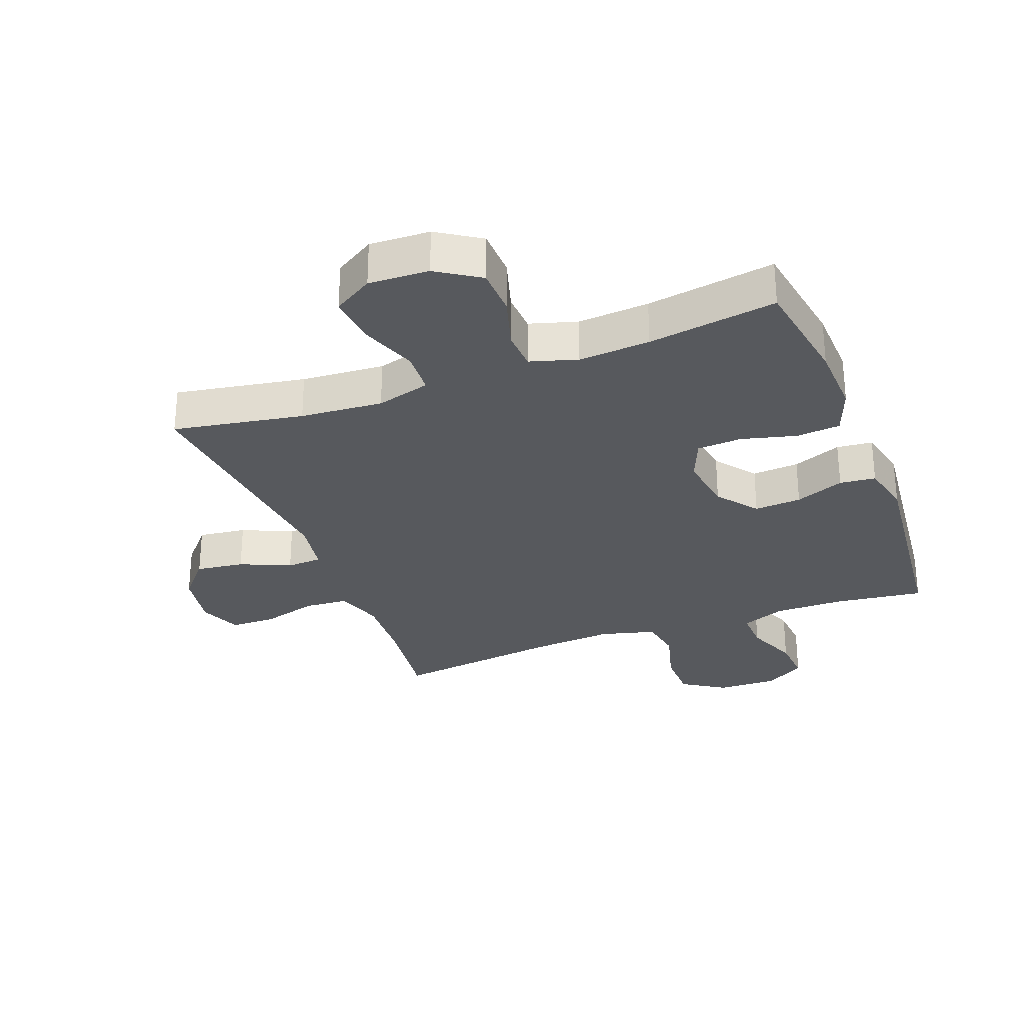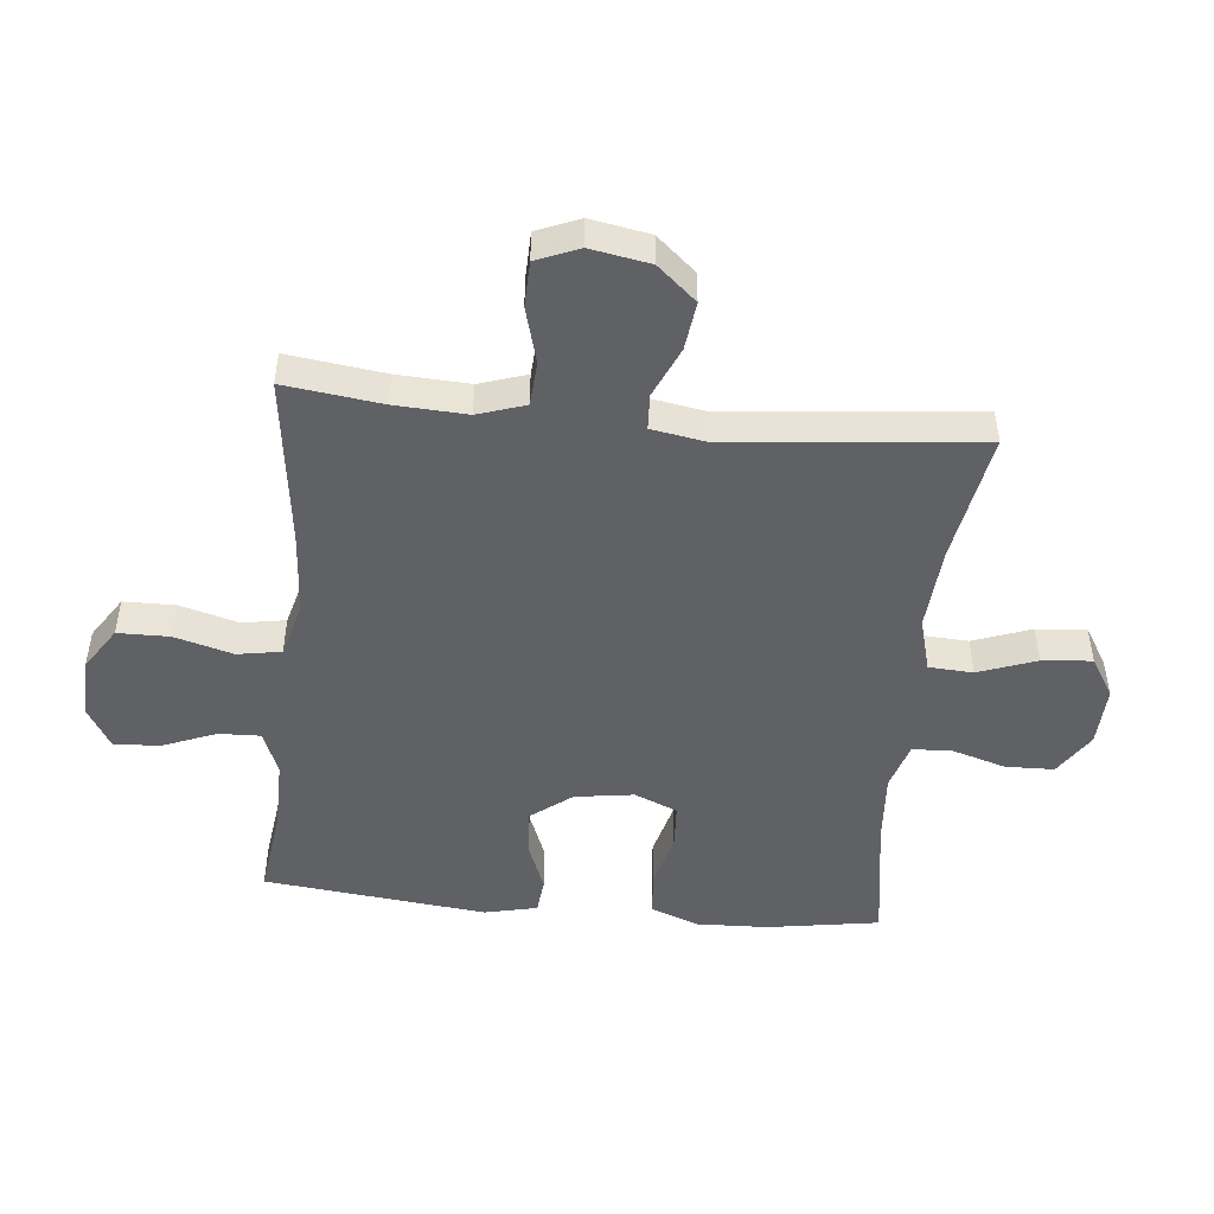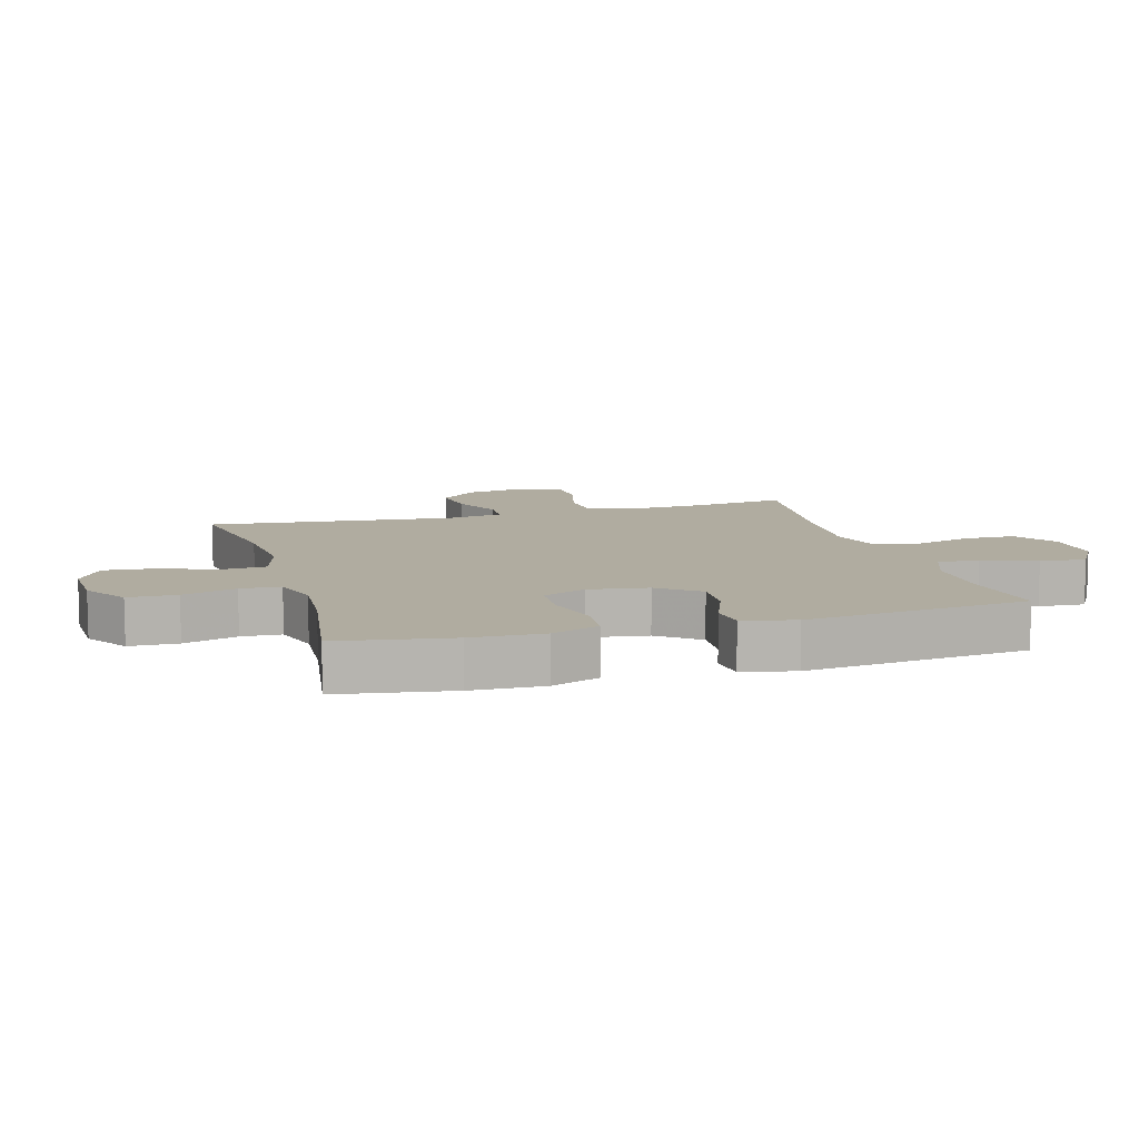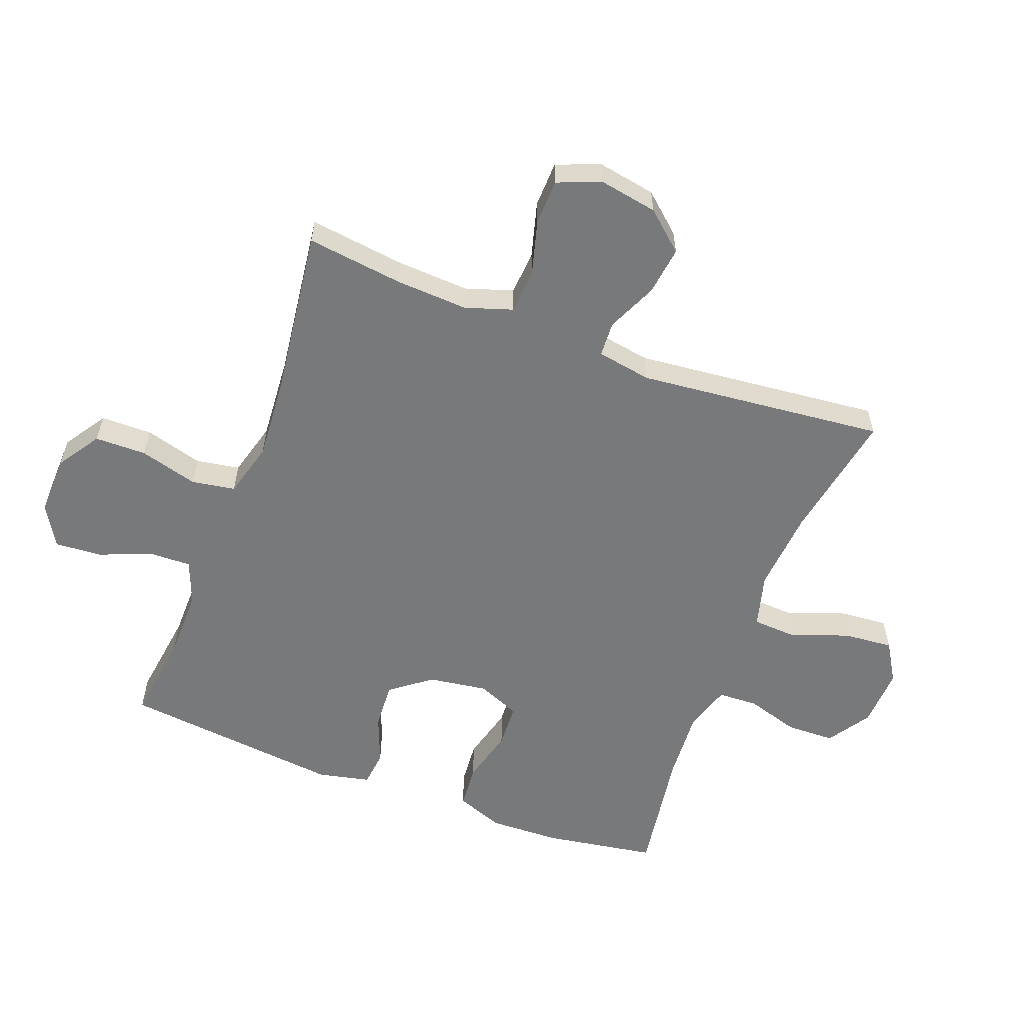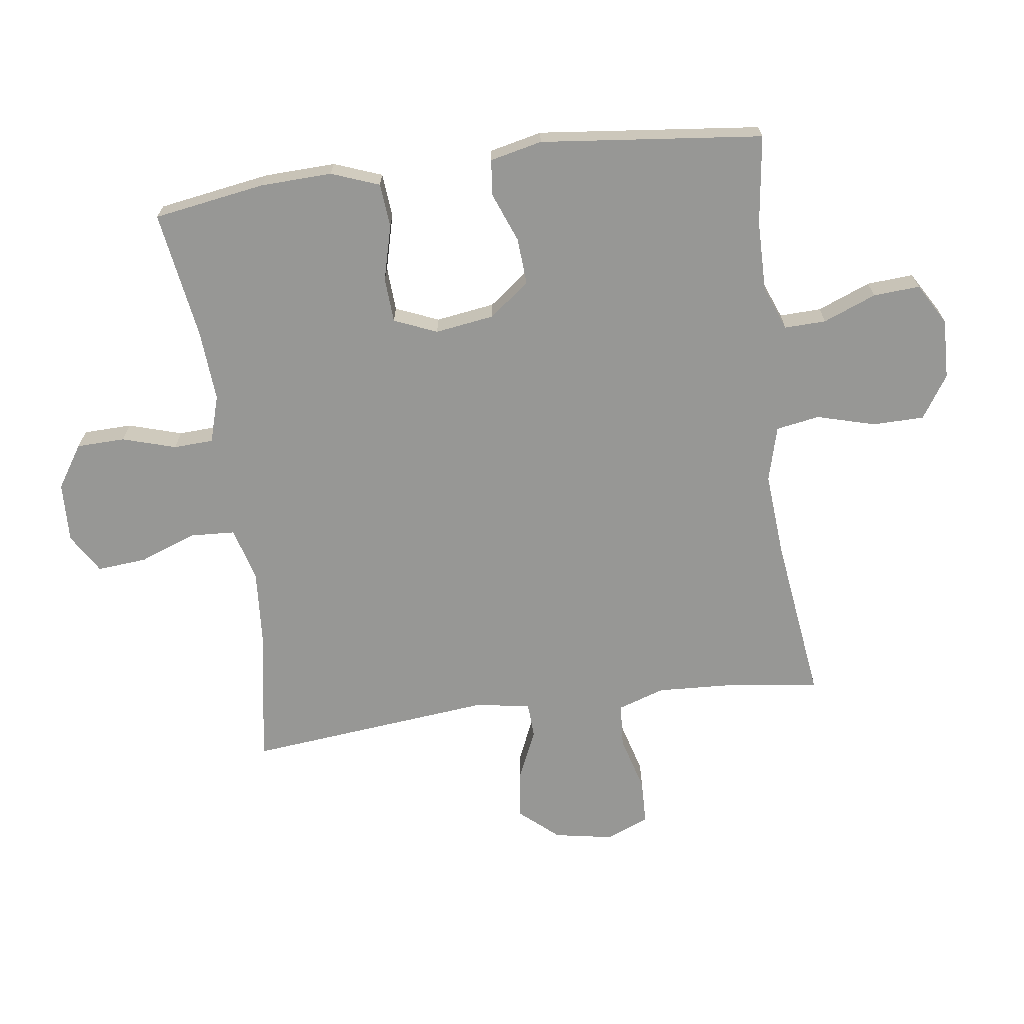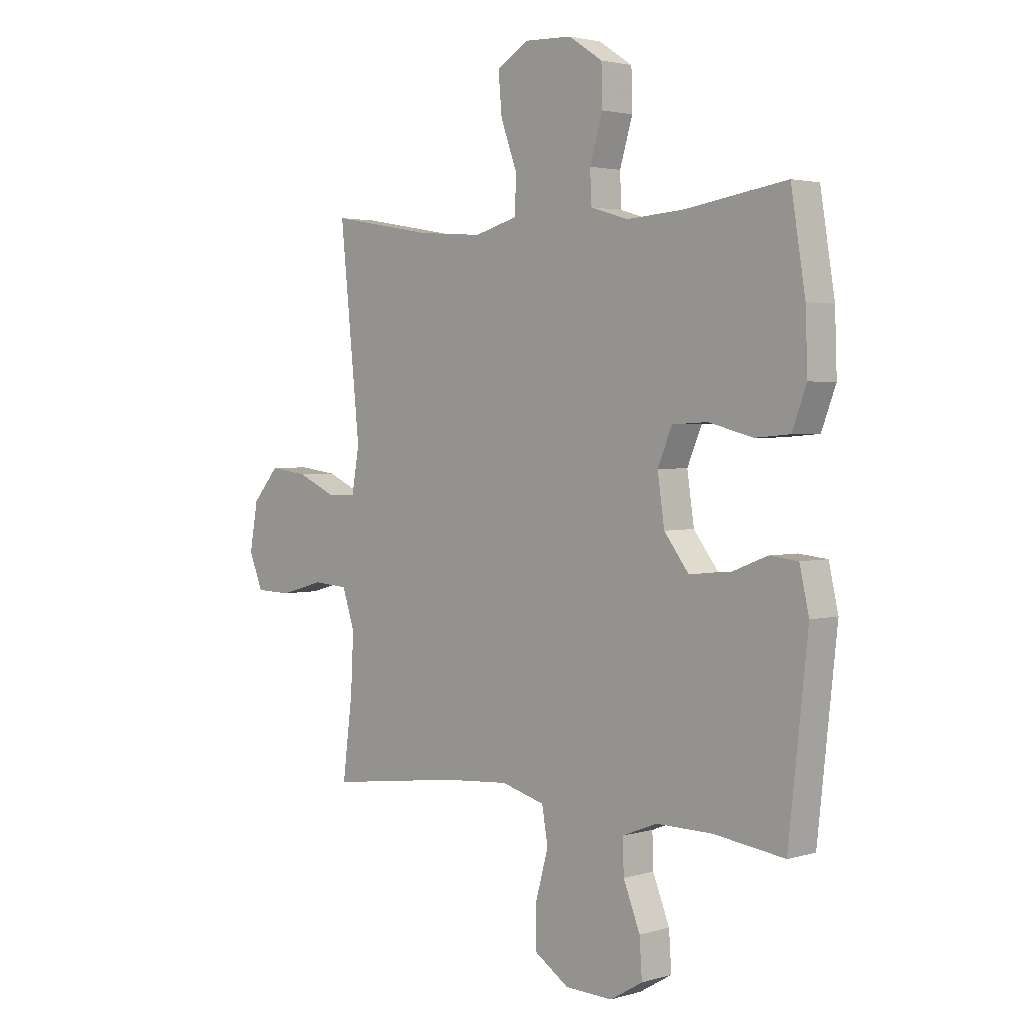
<metadata>
{"format":"obj","ext":"obj","renderer":"f3d","projection":"perspective","resolution":1024,"background":"white","views":[{"elev":-29.3,"azim":20.9,"up":"+Y"},{"elev":-48.4,"azim":-95.7,"up":"+Y"},{"elev":10.0,"azim":73.9,"up":"+Y"},{"elev":-57.7,"azim":-110.8,"up":"+Y"},{"elev":-68.1,"azim":97.7,"up":"+Y"},{"elev":2.6,"azim":45.1,"up":"+Z"}]}
</metadata>
<code>
v 0.5 0.07 0.5
v 0.529 0.07 0.32
v 0.533 0.07 0.205
v 0.504 0.07 0.128
v 0.433 0.07 0.122
v 0.344 0.07 0.145
v 0.272 0.07 0.141
v 0.243 0.07 0.072
v 0.257 0.07 -0.023
v 0.307 0.07 -0.088
v 0.383 0.07 -0.083
v 0.462 0.07 -0.052
v 0.52 0.07 -0.058
v 0.539 0.07 -0.142
v 0.5 0.07 -0.5
v 0.357 0.07 -0.481
v 0.243 0.07 -0.48
v 0.172 0.07 -0.508
v 0.174 0.07 -0.575
v 0.208 0.07 -0.66
v 0.213 0.07 -0.735
v 0.147 0.07 -0.774
v 0.05 0.07 -0.771
v -0.019 0.07 -0.726
v -0.02 0.07 -0.643
v 0.006 0.07 -0.549
v -0.006 0.07 -0.479
v -0.095 0.07 -0.455
v -0.229 0.07 -0.465
v -0.5 0.07 -0.5
v -0.48 0.07 -0.344
v -0.474 0.07 -0.228
v -0.499 0.07 -0.152
v -0.57 0.07 -0.147
v -0.66 0.07 -0.172
v -0.733 0.07 -0.17
v -0.761 0.07 -0.101
v -0.744 0.07 -0.006
v -0.69 0.07 0.056
v -0.612 0.07 0.046
v -0.531 0.07 0.01
v -0.474 0.07 0.013
v -0.459 0.07 0.101
v -0.5 0.07 0.5
v -0.29 0.07 0.463
v -0.157 0.07 0.453
v -0.07 0.07 0.477
v -0.066 0.07 0.548
v -0.1 0.07 0.641
v -0.107 0.07 0.721
v -0.043 0.07 0.76
v 0.054 0.07 0.756
v 0.123 0.07 0.711
v 0.125 0.07 0.633
v 0.099 0.07 0.547
v 0.102 0.07 0.483
v 0.178 0.07 0.46
v 0.293 0.07 0.468
v 0.5 0 0.5
v 0.529 0 0.32
v 0.533 0 0.205
v 0.504 0 0.128
v 0.433 0 0.122
v 0.344 0 0.145
v 0.272 0 0.141
v 0.243 0 0.072
v 0.257 0 -0.023
v 0.307 0 -0.088
v 0.383 0 -0.083
v 0.462 0 -0.052
v 0.52 0 -0.058
v 0.539 0 -0.142
v 0.5 0 -0.5
v 0.357 0 -0.481
v 0.243 0 -0.48
v 0.172 0 -0.508
v 0.174 0 -0.575
v 0.208 0 -0.66
v 0.213 0 -0.735
v 0.147 0 -0.774
v 0.05 0 -0.771
v -0.019 0 -0.726
v -0.02 0 -0.643
v 0.006 0 -0.549
v -0.006 0 -0.479
v -0.095 0 -0.455
v -0.229 0 -0.465
v -0.5 0 -0.5
v -0.48 0 -0.344
v -0.474 0 -0.228
v -0.499 0 -0.152
v -0.57 0 -0.147
v -0.66 0 -0.172
v -0.733 0 -0.17
v -0.761 0 -0.101
v -0.744 0 -0.006
v -0.69 0 0.056
v -0.612 0 0.046
v -0.531 0 0.01
v -0.474 0 0.013
v -0.459 0 0.101
v -0.5 0 0.5
v -0.29 0 0.463
v -0.157 0 0.453
v -0.07 0 0.477
v -0.066 0 0.548
v -0.1 0 0.641
v -0.107 0 0.721
v -0.043 0 0.76
v 0.054 0 0.756
v 0.123 0 0.711
v 0.125 0 0.633
v 0.099 0 0.547
v 0.102 0 0.483
v 0.178 0 0.46
v 0.293 0 0.468
f 52 53 54 55
f 52 55 56
f 51 52 56
f 48 49 50 51
f 47 48 51 56
f 46 47 56 57
f 43 44 45
f 42 43 45 46
f 38 39 40 41
f 38 41 42
f 37 38 42
f 34 35 36 37
f 33 34 37 42
f 32 33 42 46
f 29 30 31
f 28 29 31 32
f 27 28 32 46
f 23 24 25 26
f 19 20 21 22
f 18 19 22 23
f 13 14 15 16
f 11 12 13 16
f 10 11 16 17
f 9 10 17 18
f 3 4 5 6
f 3 6 7
f 58 1 2 3
f 57 58 3 7
f 8 9 18 23
f 8 23 26 27
f 27 46 57
f 7 8 27 57
f 113 112 111 110
f 114 113 110
f 114 110 109
f 109 108 107 106
f 114 109 106 105
f 115 114 105 104
f 103 102 101
f 104 103 101 100
f 99 98 97 96
f 100 99 96
f 100 96 95
f 95 94 93 92
f 100 95 92 91
f 104 100 91 90
f 89 88 87
f 90 89 87 86
f 104 90 86 85
f 84 83 82 81
f 80 79 78 77
f 81 80 77 76
f 74 73 72 71
f 74 71 70 69
f 75 74 69 68
f 76 75 68 67
f 64 63 62 61
f 65 64 61
f 61 60 59 116
f 65 61 116 115
f 81 76 67 66
f 85 84 81 66
f 115 104 85
f 115 85 66 65
f 1 59 60 2
f 2 60 61 3
f 3 61 62 4
f 4 62 63 5
f 5 63 64 6
f 6 64 65 7
f 7 65 66 8
f 8 66 67 9
f 9 67 68 10
f 10 68 69 11
f 11 69 70 12
f 12 70 71 13
f 13 71 72 14
f 14 72 73 15
f 15 73 74 16
f 16 74 75 17
f 17 75 76 18
f 18 76 77 19
f 19 77 78 20
f 20 78 79 21
f 21 79 80 22
f 22 80 81 23
f 23 81 82 24
f 24 82 83 25
f 25 83 84 26
f 26 84 85 27
f 27 85 86 28
f 28 86 87 29
f 29 87 88 30
f 30 88 89 31
f 31 89 90 32
f 32 90 91 33
f 33 91 92 34
f 34 92 93 35
f 35 93 94 36
f 36 94 95 37
f 37 95 96 38
f 38 96 97 39
f 39 97 98 40
f 40 98 99 41
f 41 99 100 42
f 42 100 101 43
f 43 101 102 44
f 44 102 103 45
f 45 103 104 46
f 46 104 105 47
f 47 105 106 48
f 48 106 107 49
f 49 107 108 50
f 50 108 109 51
f 51 109 110 52
f 52 110 111 53
f 53 111 112 54
f 54 112 113 55
f 55 113 114 56
f 56 114 115 57
f 57 115 116 58
f 58 116 59 1

</code>
